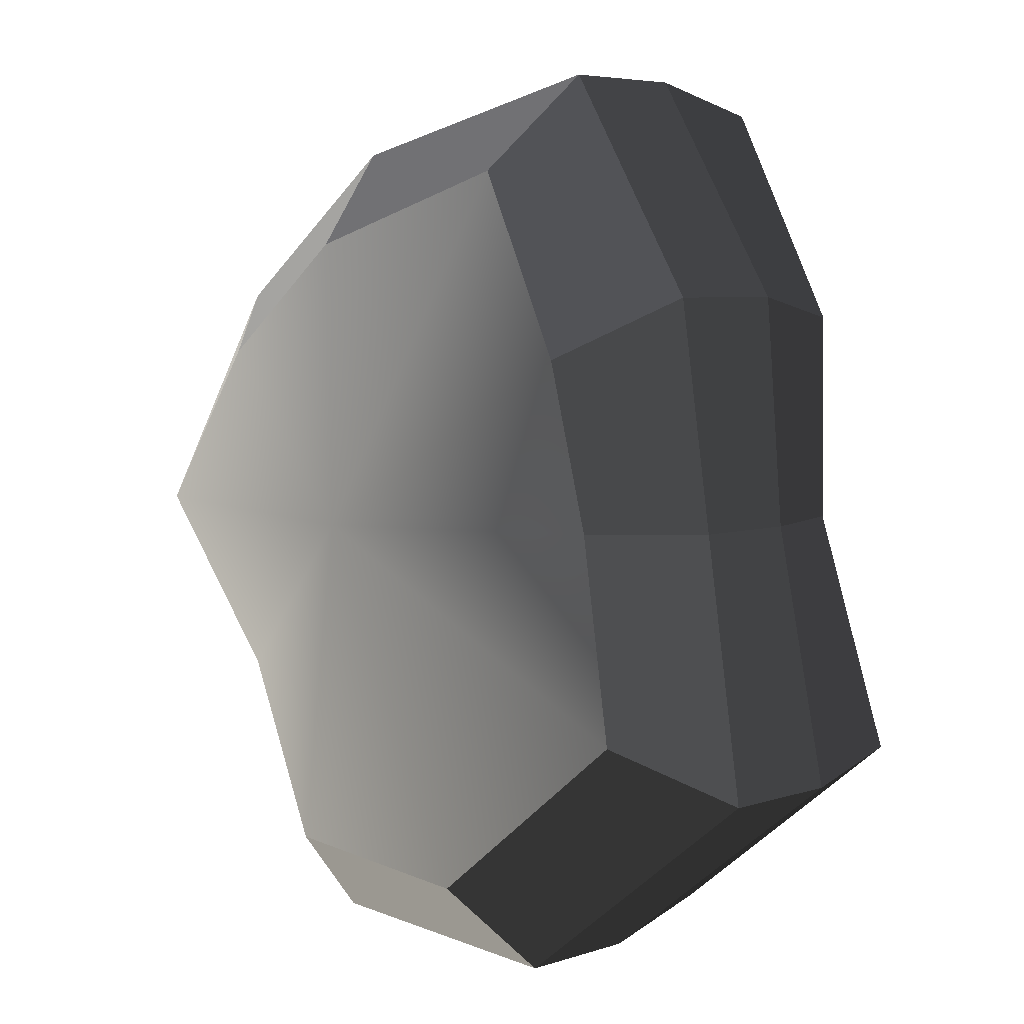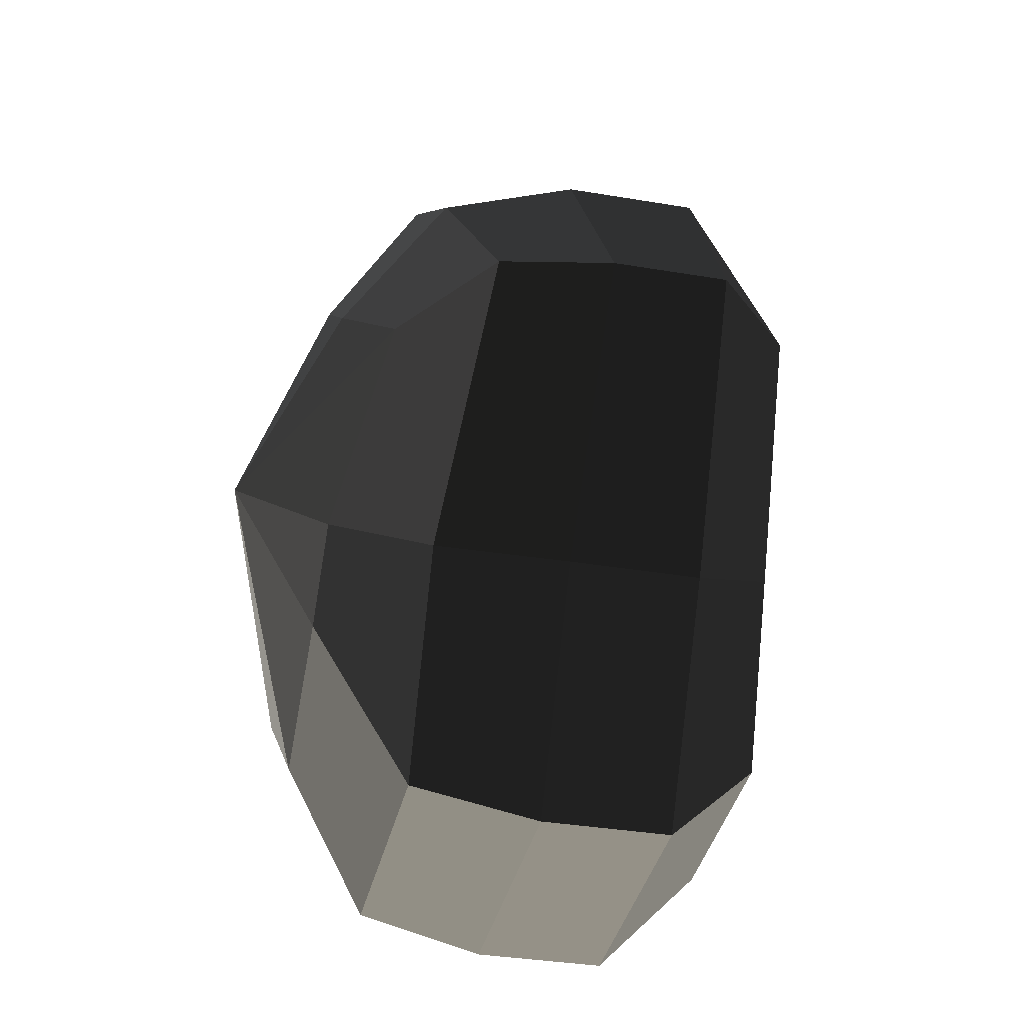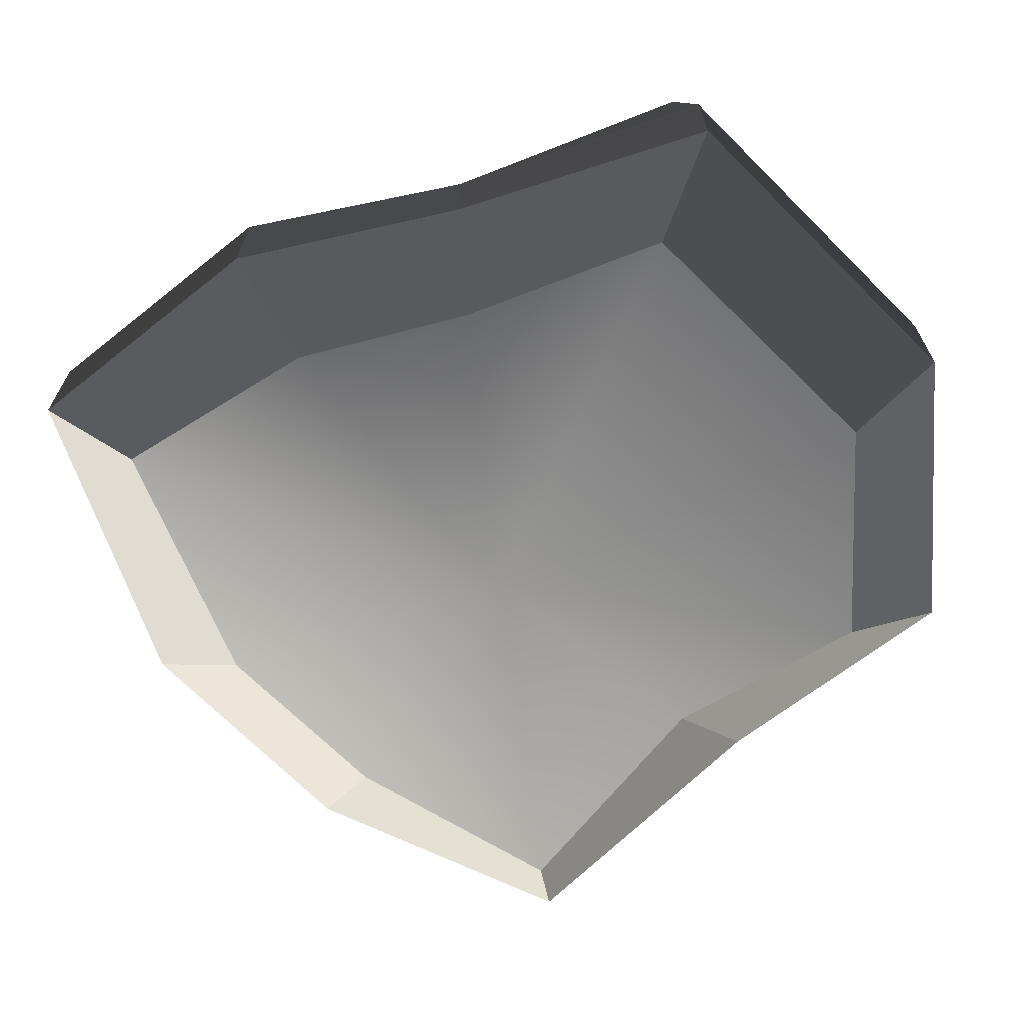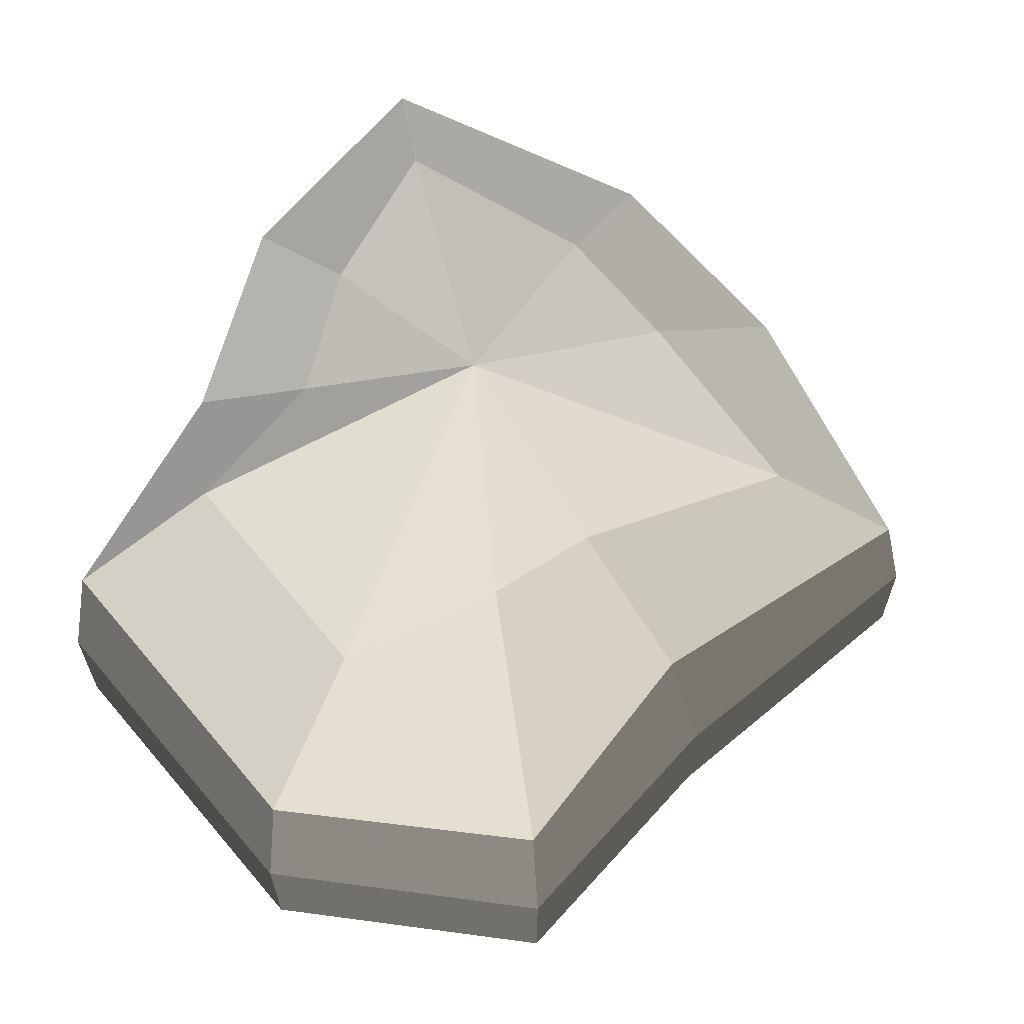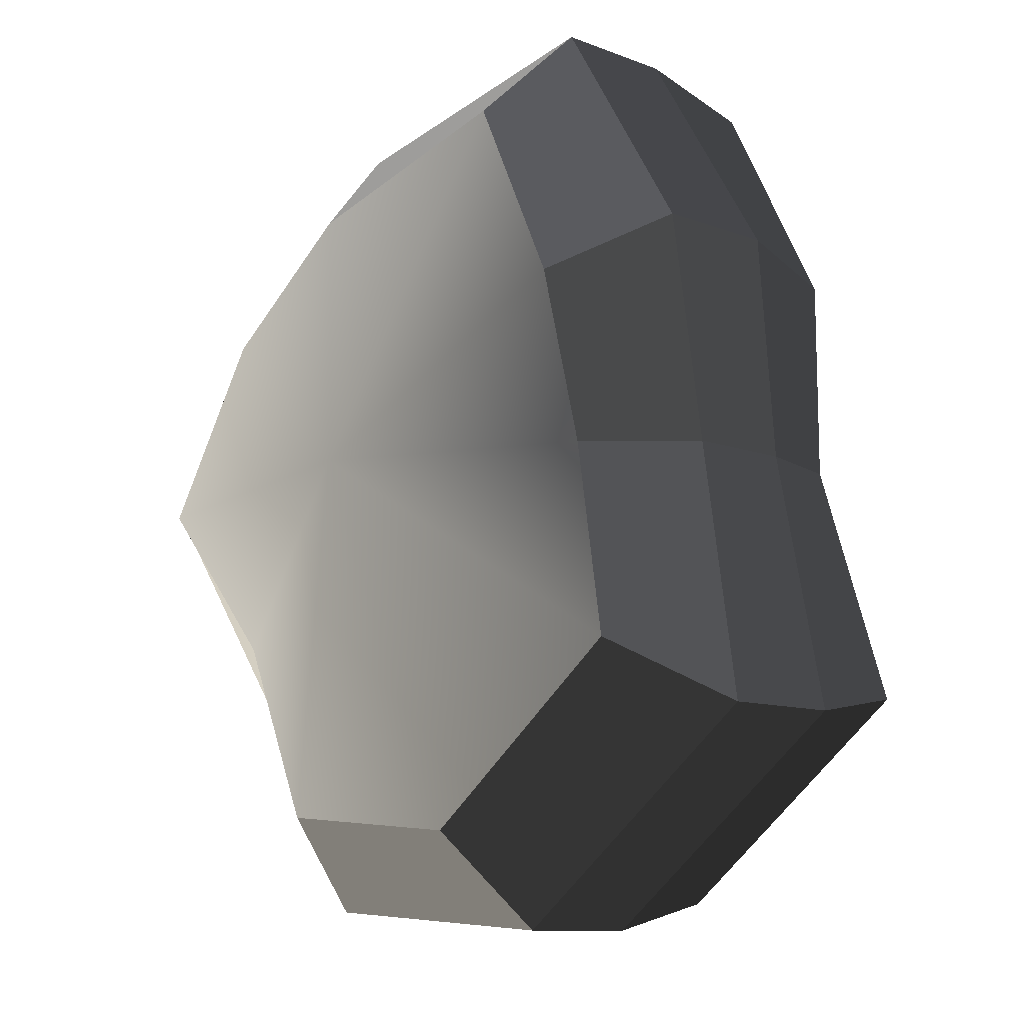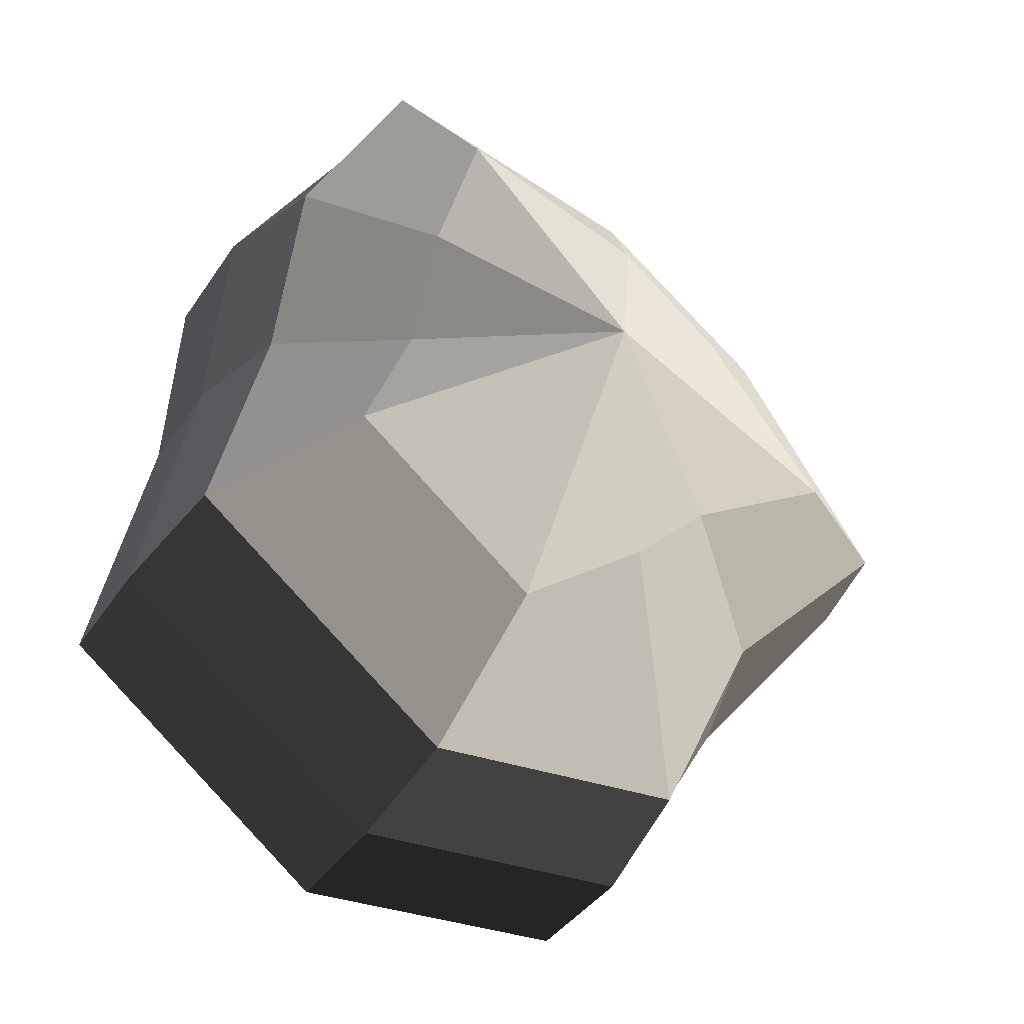
<metadata>
{"format":"obj","ext":"obj","renderer":"f3d","projection":"perspective","resolution":1024,"background":"white","views":[{"elev":5.3,"azim":43.9,"up":"+Z"},{"elev":-33.9,"azim":-103.1,"up":"+Z"},{"elev":-69.2,"azim":96.9,"up":"+Y"},{"elev":64.5,"azim":-168.3,"up":"+Y"},{"elev":-9.9,"azim":44.9,"up":"+Z"},{"elev":-38.3,"azim":150.3,"up":"+Z"}]}
</metadata>
<code>
v 0.01455 -0.02578 -0.04036
v 0.004626 -0.03398 0.001095
v 0.03879 -0.02578 -0.02105
v -0.009662 -0.02578 -0.03817
v -0.01825 -0.02578 -0.01778
v -0.03822 -0.02223 0.001095
v -0.02135 -0.02578 0.01997
v -0.005296 -0.02578 0.03272
v 0.0211 -0.02578 0.04036
v 0.0306 -0.02578 0.01997
v 0.03219 -0.02223 0.001095
v 0.03879 -0.02578 -0.02105
v 0.04797 -0.01489 -0.02772
v 0.01805 -0.01489 -0.05115
v 0.01455 -0.02578 -0.04036
v 0.01455 -0.02578 -0.04036
v 0.01805 -0.01489 -0.05115
v -0.01317 -0.01489 -0.04897
v -0.009662 -0.02578 -0.03817
v -0.009662 -0.02578 -0.03817
v -0.01317 -0.01489 -0.04897
v -0.02743 -0.01489 -0.02445
v -0.01825 -0.02578 -0.01778
v -0.01825 -0.02578 -0.01778
v -0.02743 -0.01489 -0.02445
v -0.04797 -0.01289 0.001094
v -0.03822 -0.02223 0.001095
v -0.03822 -0.02223 0.001095
v -0.04797 -0.01289 0.001094
v -0.03053 -0.01489 0.02664
v -0.02135 -0.02578 0.01997
v -0.02135 -0.02578 0.01997
v -0.03053 -0.01489 0.02664
v -0.008803 -0.01489 0.04352
v -0.005296 -0.02578 0.03272
v -0.005296 -0.02578 0.03272
v -0.008803 -0.01489 0.04352
v 0.0246 -0.01489 0.05116
v 0.0211 -0.02578 0.04036
v 0.0211 -0.02578 0.04036
v 0.0246 -0.01489 0.05116
v 0.03978 -0.01489 0.02664
v 0.0306 -0.02578 0.01997
v 0.0306 -0.02578 0.01997
v 0.03978 -0.01489 0.02664
v 0.04194 -0.01289 0.001095
v 0.03219 -0.02223 0.001095
v 0.03219 -0.02223 0.001095
v 0.04194 -0.01289 0.001095
v 0.04797 -0.01489 -0.02772
v 0.03879 -0.02578 -0.02105
v 0.04797 -0.01489 -0.02772
v 0.04797 -0.0001483 -0.02772
v 0.01805 -0.0001483 -0.05115
v 0.01805 -0.01489 -0.05115
v 0.01805 -0.01489 -0.05115
v 0.01805 -0.0001483 -0.05115
v -0.01317 -0.0001483 -0.04897
v -0.01317 -0.01489 -0.04897
v -0.01317 -0.01489 -0.04897
v -0.01317 -0.0001483 -0.04897
v -0.02743 -0.0001483 -0.02445
v -0.02743 -0.01489 -0.02445
v -0.02743 -0.01489 -0.02445
v -0.02743 -0.0001483 -0.02445
v -0.04797 -0.0002293 0.001094
v -0.04797 -0.01289 0.001094
v -0.04797 -0.01289 0.001094
v -0.04797 -0.0002293 0.001094
v -0.03053 -0.0001483 0.02664
v -0.03053 -0.01489 0.02664
v -0.03053 -0.01489 0.02664
v -0.03053 -0.0001483 0.02664
v -0.008803 -0.0001483 0.04352
v -0.008803 -0.01489 0.04352
v -0.008803 -0.01489 0.04352
v -0.008803 -0.0001483 0.04352
v 0.0246 -0.0001483 0.05116
v 0.0246 -0.01489 0.05116
v 0.0246 -0.01489 0.05116
v 0.0246 -0.0001483 0.05116
v 0.03978 -0.0001483 0.02664
v 0.03978 -0.01489 0.02664
v 0.03978 -0.01489 0.02664
v 0.03978 -0.0001483 0.02664
v 0.04194 -0.0002293 0.001095
v 0.04194 -0.01289 0.001095
v 0.04194 -0.01289 0.001095
v 0.04194 -0.0002293 0.001095
v 0.04797 -0.0001483 -0.02772
v 0.04797 -0.01489 -0.02772
v 0.04797 -0.0001483 -0.02772
v 0.04569 0.01428 -0.02539
v 0.01715 0.01428 -0.04799
v 0.01805 -0.0001483 -0.05115
v 0.01805 -0.0001483 -0.05115
v 0.01715 0.01428 -0.04799
v -0.01183 0.01428 -0.04559
v -0.01317 -0.0001483 -0.04897
v -0.01317 -0.0001483 -0.04897
v -0.01183 0.01428 -0.04559
v -0.02321 0.01428 -0.0218
v -0.02743 -0.0001483 -0.02445
v -0.02743 -0.0001483 -0.02445
v -0.02321 0.01428 -0.0218
v -0.0453 0.01197 0.0012
v -0.04797 -0.0002293 0.001094
v -0.04797 -0.0002293 0.001094
v -0.0453 0.01197 0.0012
v -0.02661 0.01428 0.0242
v -0.03053 -0.0001483 0.02664
v -0.03053 -0.0001483 0.02664
v -0.02661 0.01428 0.0242
v -0.00704 0.01428 0.03962
v -0.008803 -0.0001483 0.04352
v -0.008803 -0.0001483 0.04352
v -0.00704 0.01428 0.03962
v 0.02433 0.01428 0.04799
v 0.0246 -0.0001483 0.05116
v 0.0246 -0.0001483 0.05116
v 0.02433 0.01428 0.04799
v 0.03671 0.01428 0.0242
v 0.03978 -0.0001483 0.02664
v 0.03978 -0.0001483 0.02664
v 0.03671 0.01428 0.0242
v 0.03865 0.01197 0.0012
v 0.04194 -0.0002293 0.001095
v 0.04194 -0.0002293 0.001095
v 0.03865 0.01197 0.0012
v 0.04569 0.01428 -0.02539
v 0.04797 -0.0001483 -0.02772
v 0.04569 0.01428 -0.02539
v 0.03225 0.02437 -0.01614
v 0.01204 0.02437 -0.03257
v 0.01715 0.01428 -0.04799
v 0.01715 0.01428 -0.04799
v 0.01204 0.02437 -0.03257
v -0.00259 0.02437 -0.02139
v -0.01183 0.01428 -0.04559
v -0.01183 0.01428 -0.04559
v -0.00259 0.02437 -0.02139
v -0.01125 0.02437 -0.01279
v -0.02321 0.01428 -0.0218
v -0.02321 0.01428 -0.0218
v -0.01125 0.02437 -0.01279
v -0.03124 0.02075 0.00112
v -0.0453 0.01197 0.0012
v -0.0453 0.01197 0.0012
v -0.03124 0.02075 0.00112
v -0.01443 0.02437 0.01503
v -0.02661 0.01428 0.0242
v -0.02661 0.01428 0.0242
v -0.01443 0.02437 0.01503
v -0.00259 0.02437 0.02475
v -0.00704 0.01428 0.03962
v -0.00704 0.01428 0.03962
v -0.00259 0.02437 0.02475
v 0.01874 0.02437 0.03257
v 0.02433 0.01428 0.04799
v 0.02433 0.01428 0.04799
v 0.01874 0.02437 0.03257
v 0.02387 0.02437 0.01503
v 0.03671 0.01428 0.0242
v 0.03671 0.01428 0.0242
v 0.02387 0.02437 0.01503
v 0.02505 0.02075 0.001121
v 0.03865 0.01197 0.0012
v 0.03865 0.01197 0.0012
v 0.02505 0.02075 0.001121
v 0.03225 0.02437 -0.01614
v 0.04569 0.01428 -0.02539
v 0.03225 0.02437 -0.01614
v 0.004626 0.03398 0.001095
v 0.01204 0.02437 -0.03257
v 0.01204 0.02437 -0.03257
v 0.004626 0.03398 0.001095
v -0.00259 0.02437 -0.02139
v -0.00259 0.02437 -0.02139
v 0.004626 0.03398 0.001095
v -0.01125 0.02437 -0.01279
v -0.01125 0.02437 -0.01279
v 0.004626 0.03398 0.001095
v -0.03124 0.02075 0.00112
v -0.03124 0.02075 0.00112
v 0.004626 0.03398 0.001095
v -0.01443 0.02437 0.01503
v -0.01443 0.02437 0.01503
v 0.004626 0.03398 0.001095
v -0.00259 0.02437 0.02475
v -0.00259 0.02437 0.02475
v 0.004626 0.03398 0.001095
v 0.01874 0.02437 0.03257
v 0.01874 0.02437 0.03257
v 0.004626 0.03398 0.001095
v 0.02387 0.02437 0.01503
v 0.02387 0.02437 0.01503
v 0.004626 0.03398 0.001095
v 0.02505 0.02075 0.001121
v 0.02505 0.02075 0.001121
v 0.004626 0.03398 0.001095
v 0.03225 0.02437 -0.01614
g pCylinder9_29_3570_179
f 1 3 2
f 4 1 2
f 5 4 2
f 6 5 2
f 7 6 2
f 8 7 2
f 9 8 2
f 10 9 2
f 11 10 2
f 3 11 2
f 12 14 13
f 12 15 14
f 16 18 17
f 16 19 18
f 20 22 21
f 20 23 22
f 24 26 25
f 24 27 26
f 28 30 29
f 28 31 30
f 32 34 33
f 32 35 34
f 36 38 37
f 36 39 38
f 40 42 41
f 40 43 42
f 44 46 45
f 44 47 46
f 48 50 49
f 48 51 50
f 52 54 53
f 52 55 54
f 56 58 57
f 56 59 58
f 60 62 61
f 60 63 62
f 64 66 65
f 64 67 66
f 68 70 69
f 68 71 70
f 72 74 73
f 72 75 74
f 76 78 77
f 76 79 78
f 80 82 81
f 80 83 82
f 84 86 85
f 84 87 86
f 88 90 89
f 88 91 90
f 92 94 93
f 92 95 94
f 96 98 97
f 96 99 98
f 100 102 101
f 100 103 102
f 104 106 105
f 104 107 106
f 108 110 109
f 108 111 110
f 112 114 113
f 112 115 114
f 116 118 117
f 116 119 118
f 120 122 121
f 120 123 122
f 124 126 125
f 124 127 126
f 128 130 129
f 128 131 130
f 132 134 133
f 132 135 134
f 136 138 137
f 136 139 138
f 140 142 141
f 140 143 142
f 144 146 145
f 144 147 146
f 148 150 149
f 148 151 150
f 152 154 153
f 152 155 154
f 156 158 157
f 156 159 158
f 160 162 161
f 160 163 162
f 164 166 165
f 164 167 166
f 168 170 169
f 168 171 170
f 172 174 173
f 175 177 176
f 178 180 179
f 181 183 182
f 184 186 185
f 187 189 188
f 190 192 191
f 193 195 194
f 196 198 197
f 199 201 200

</code>
